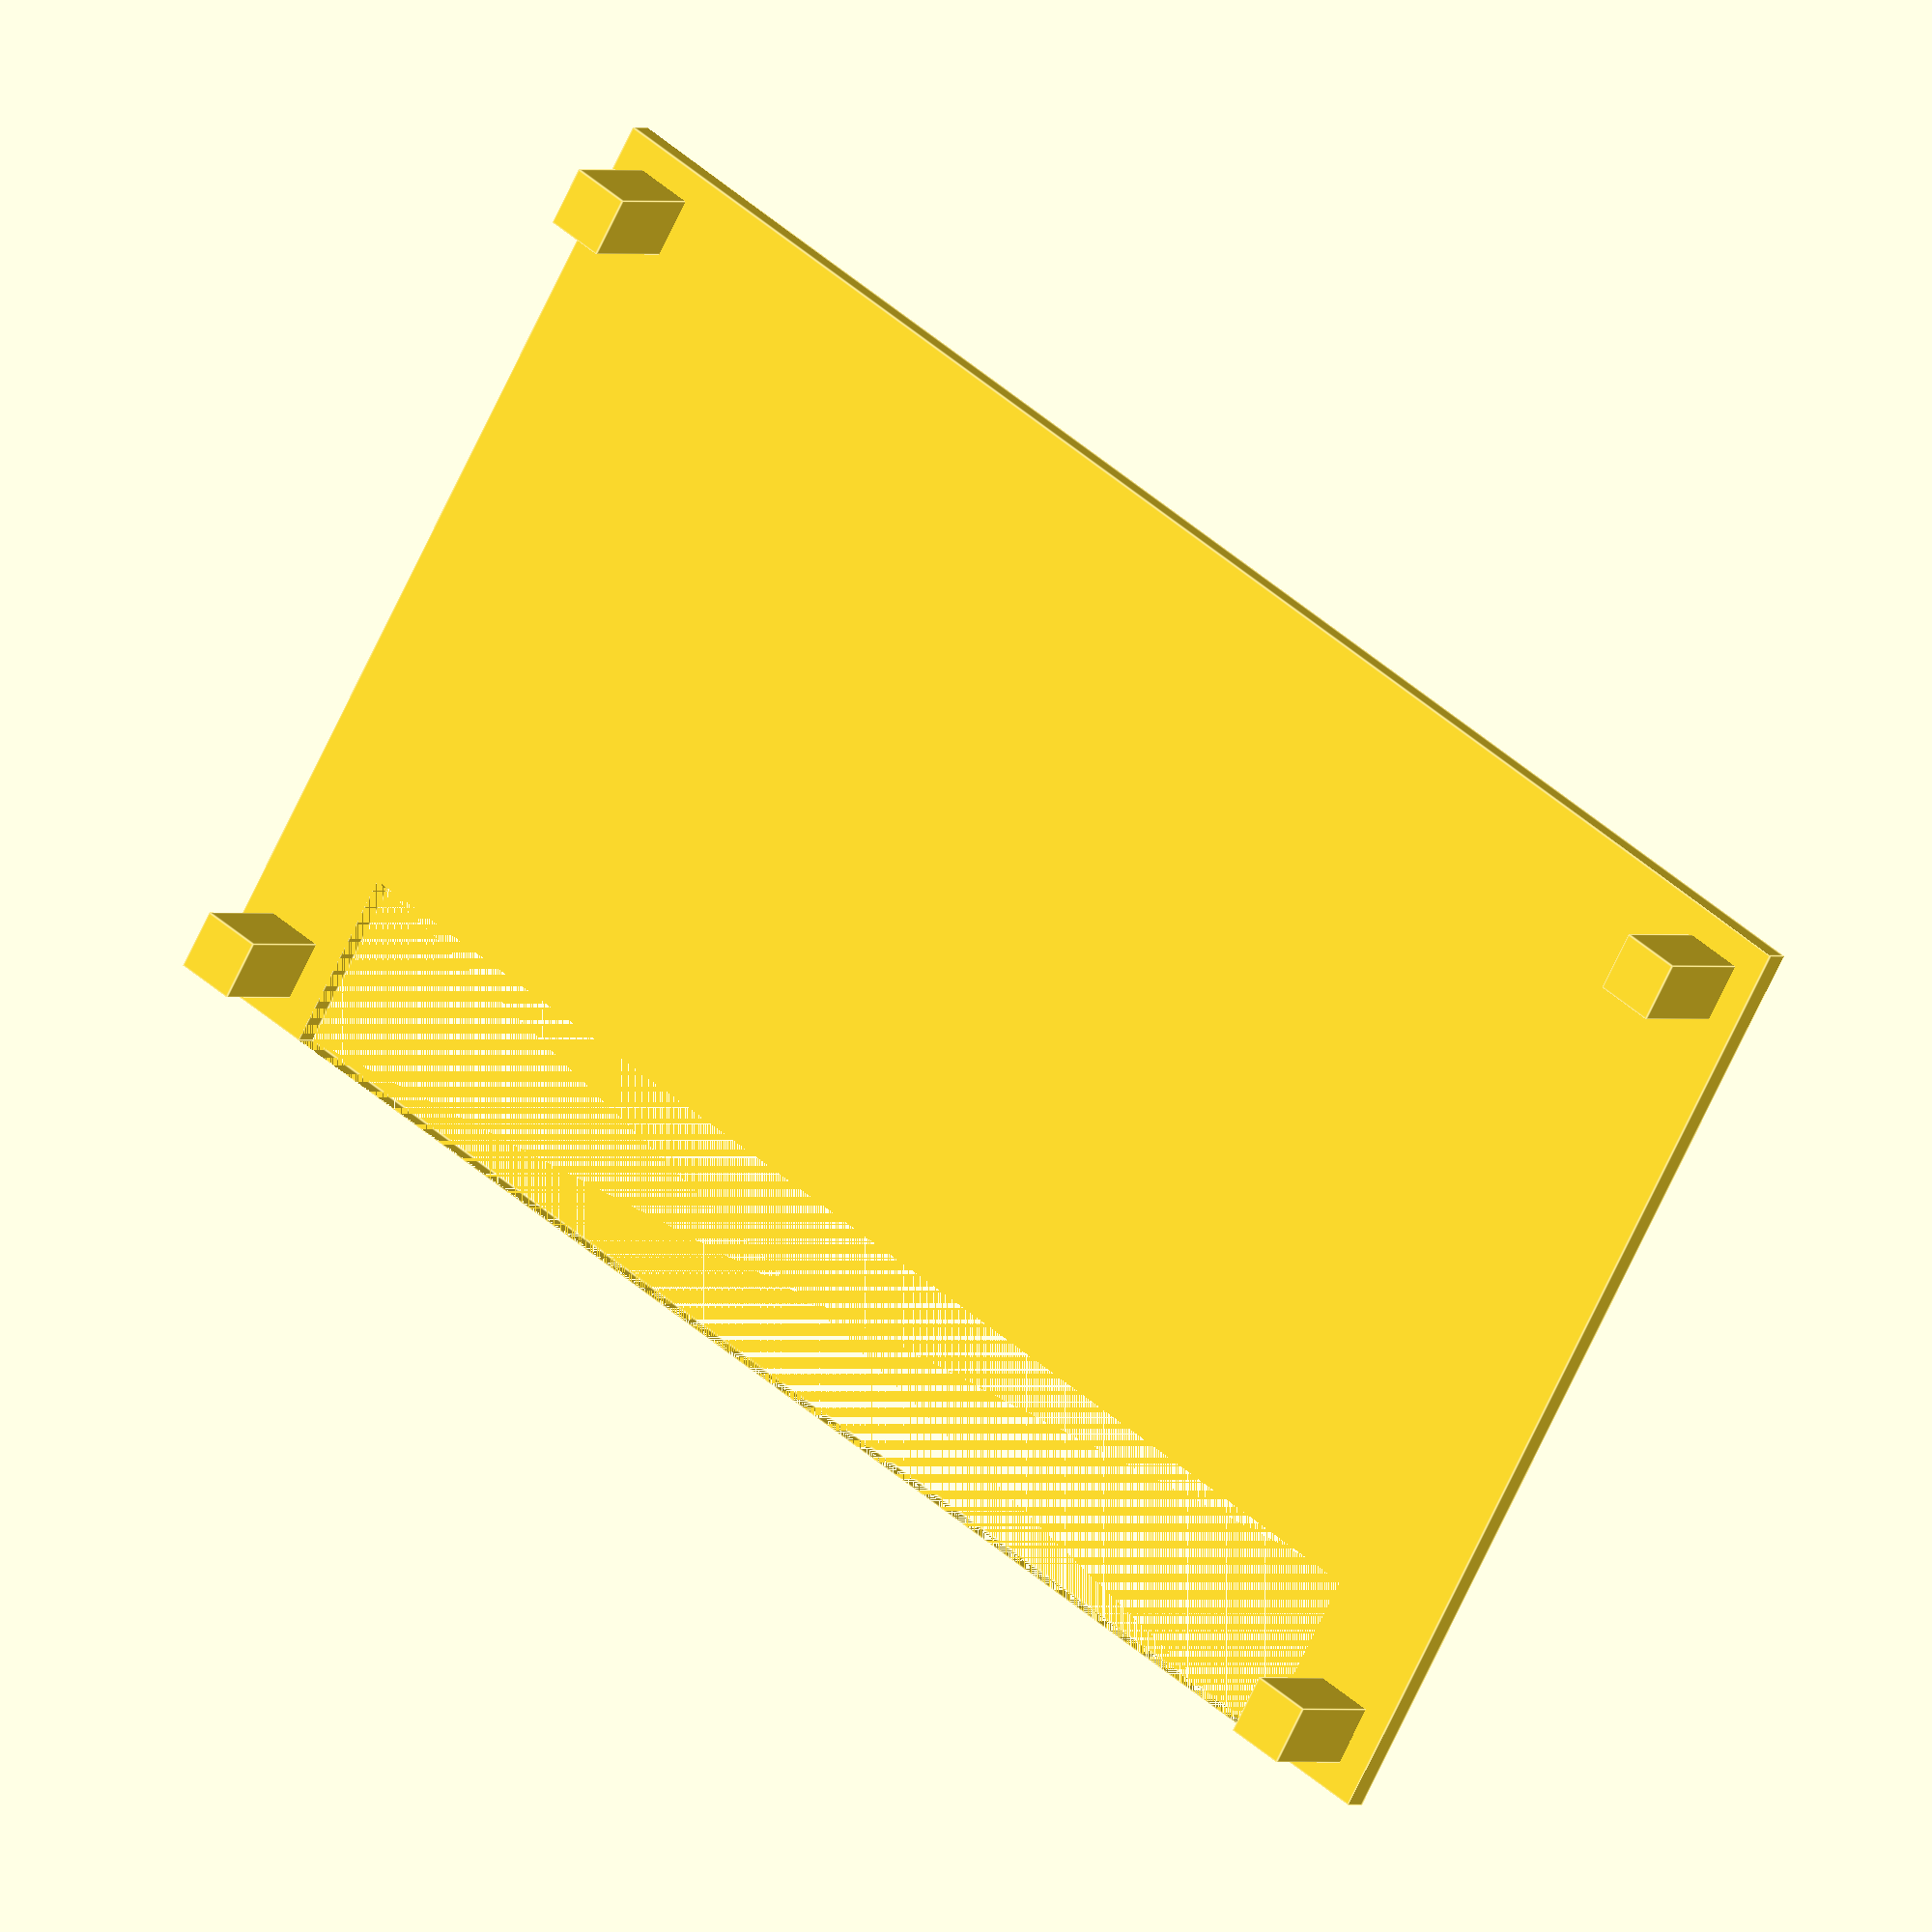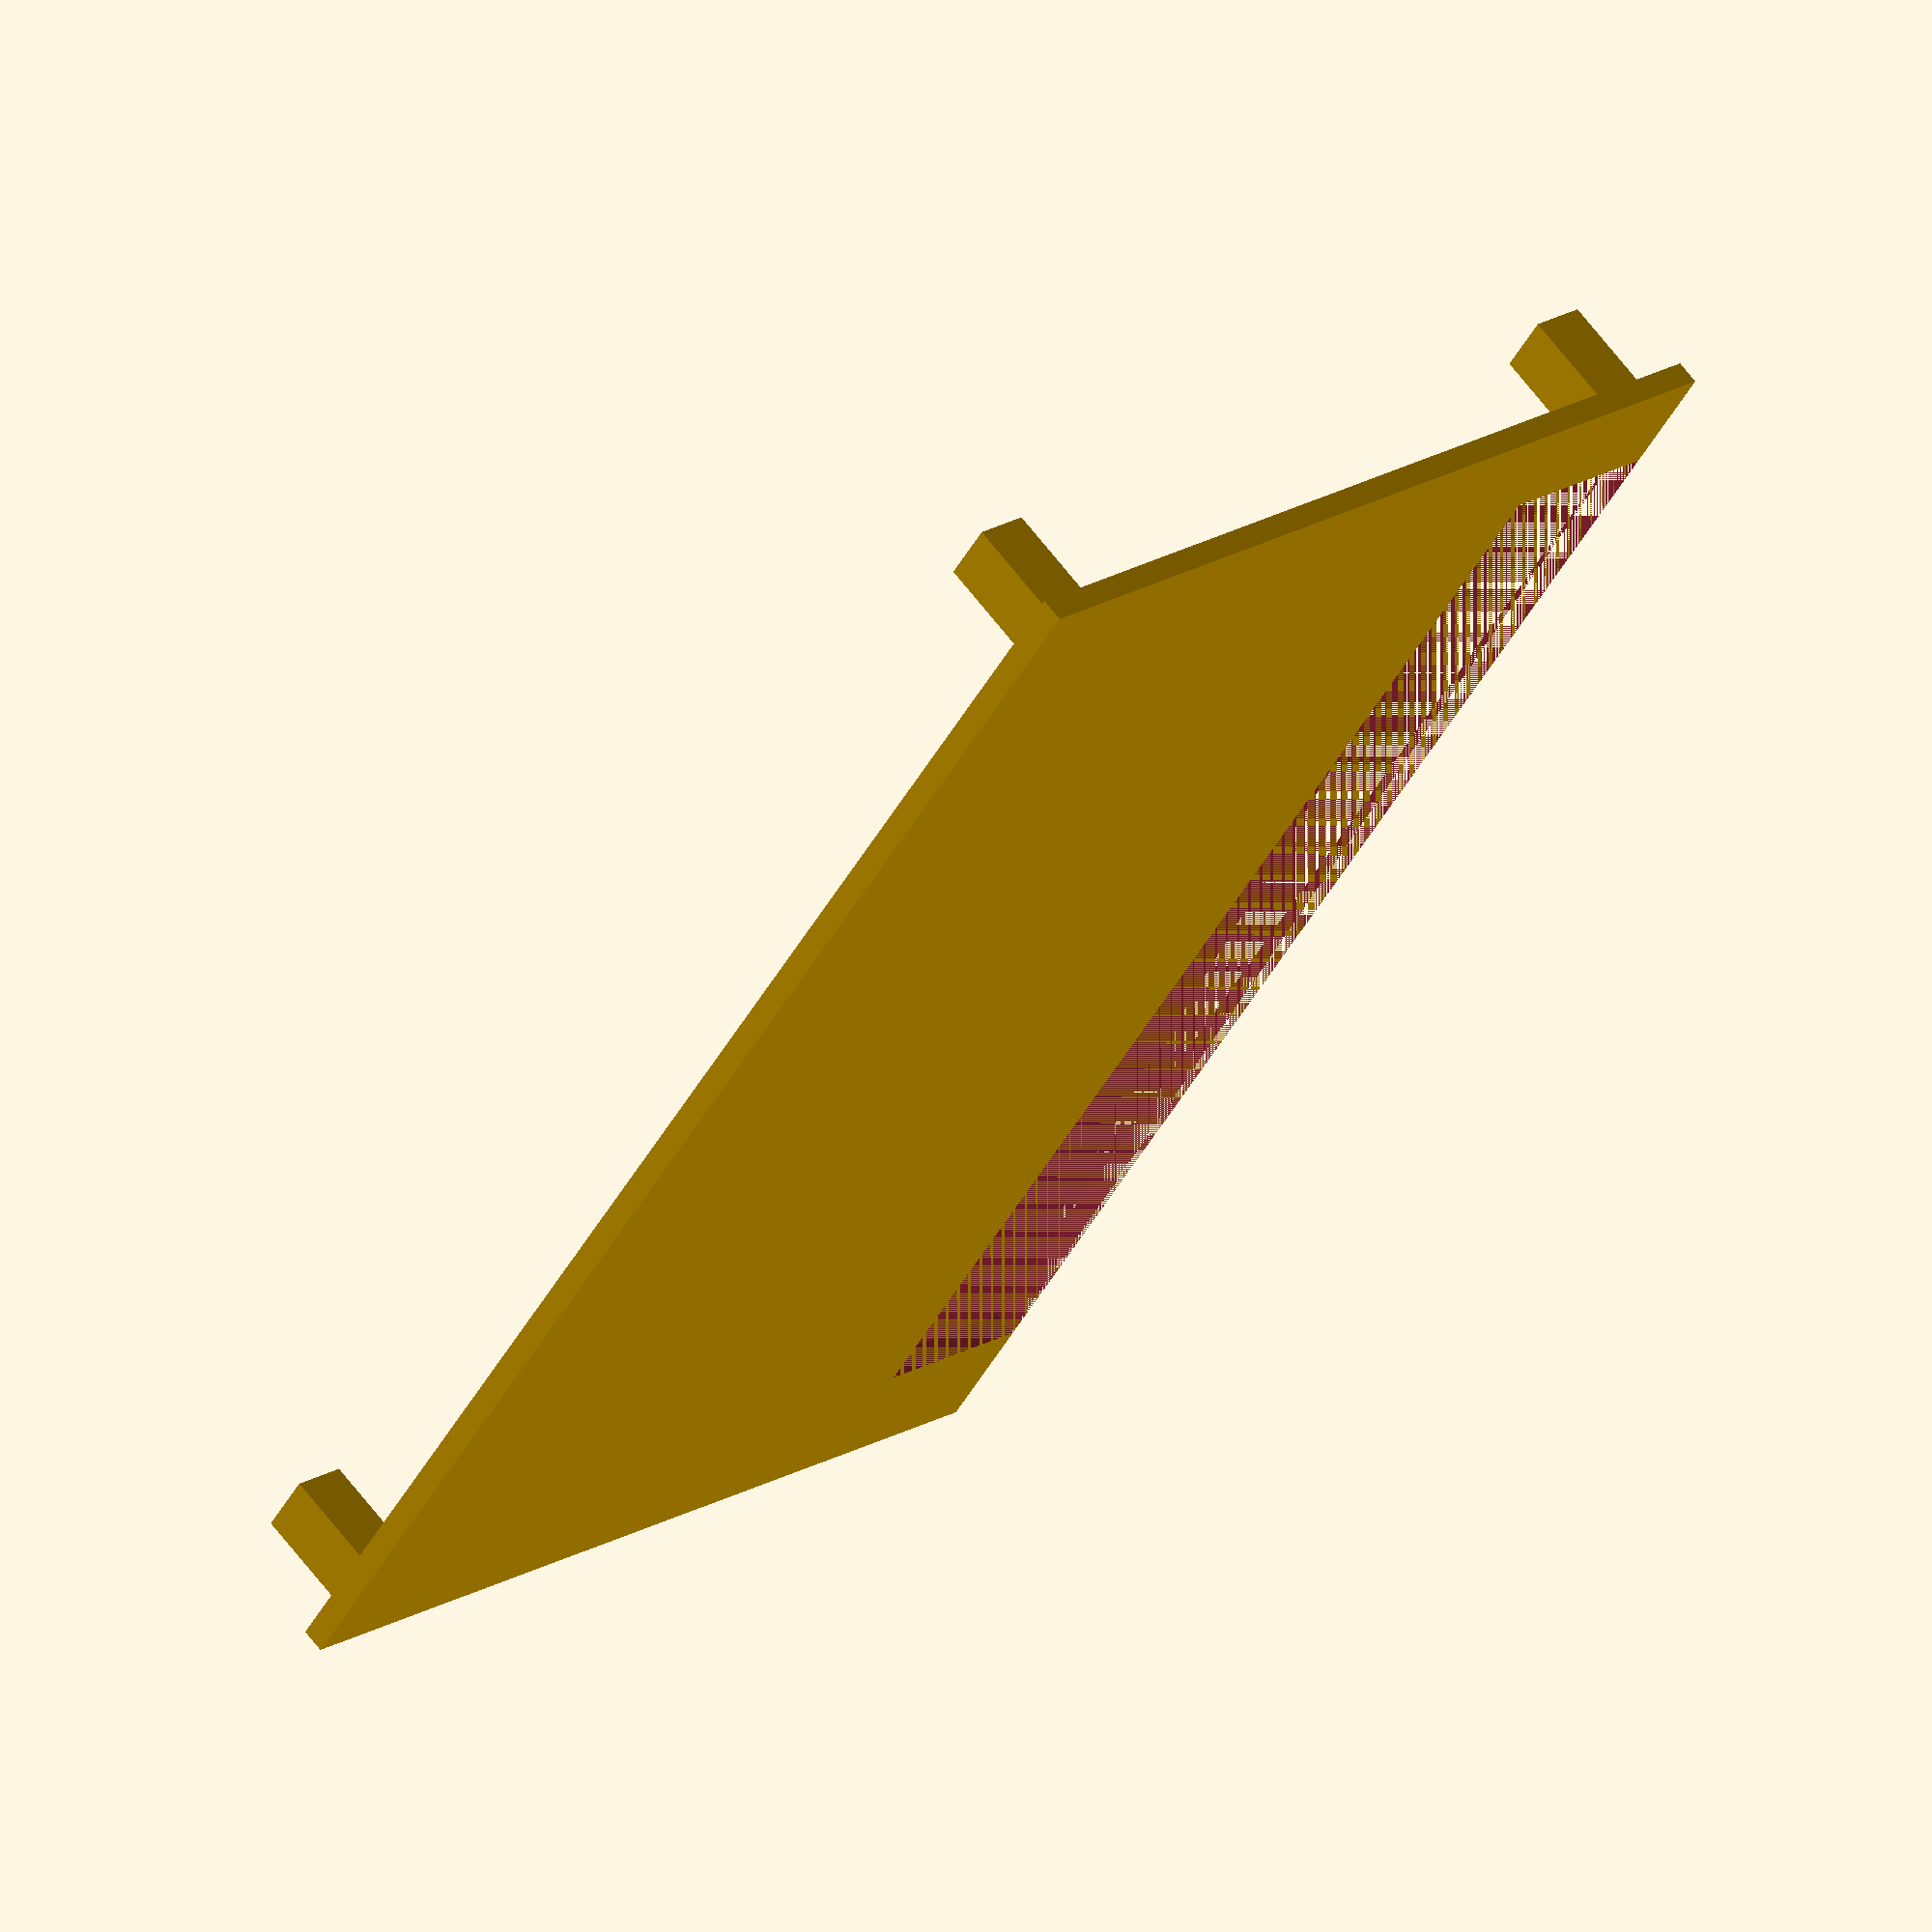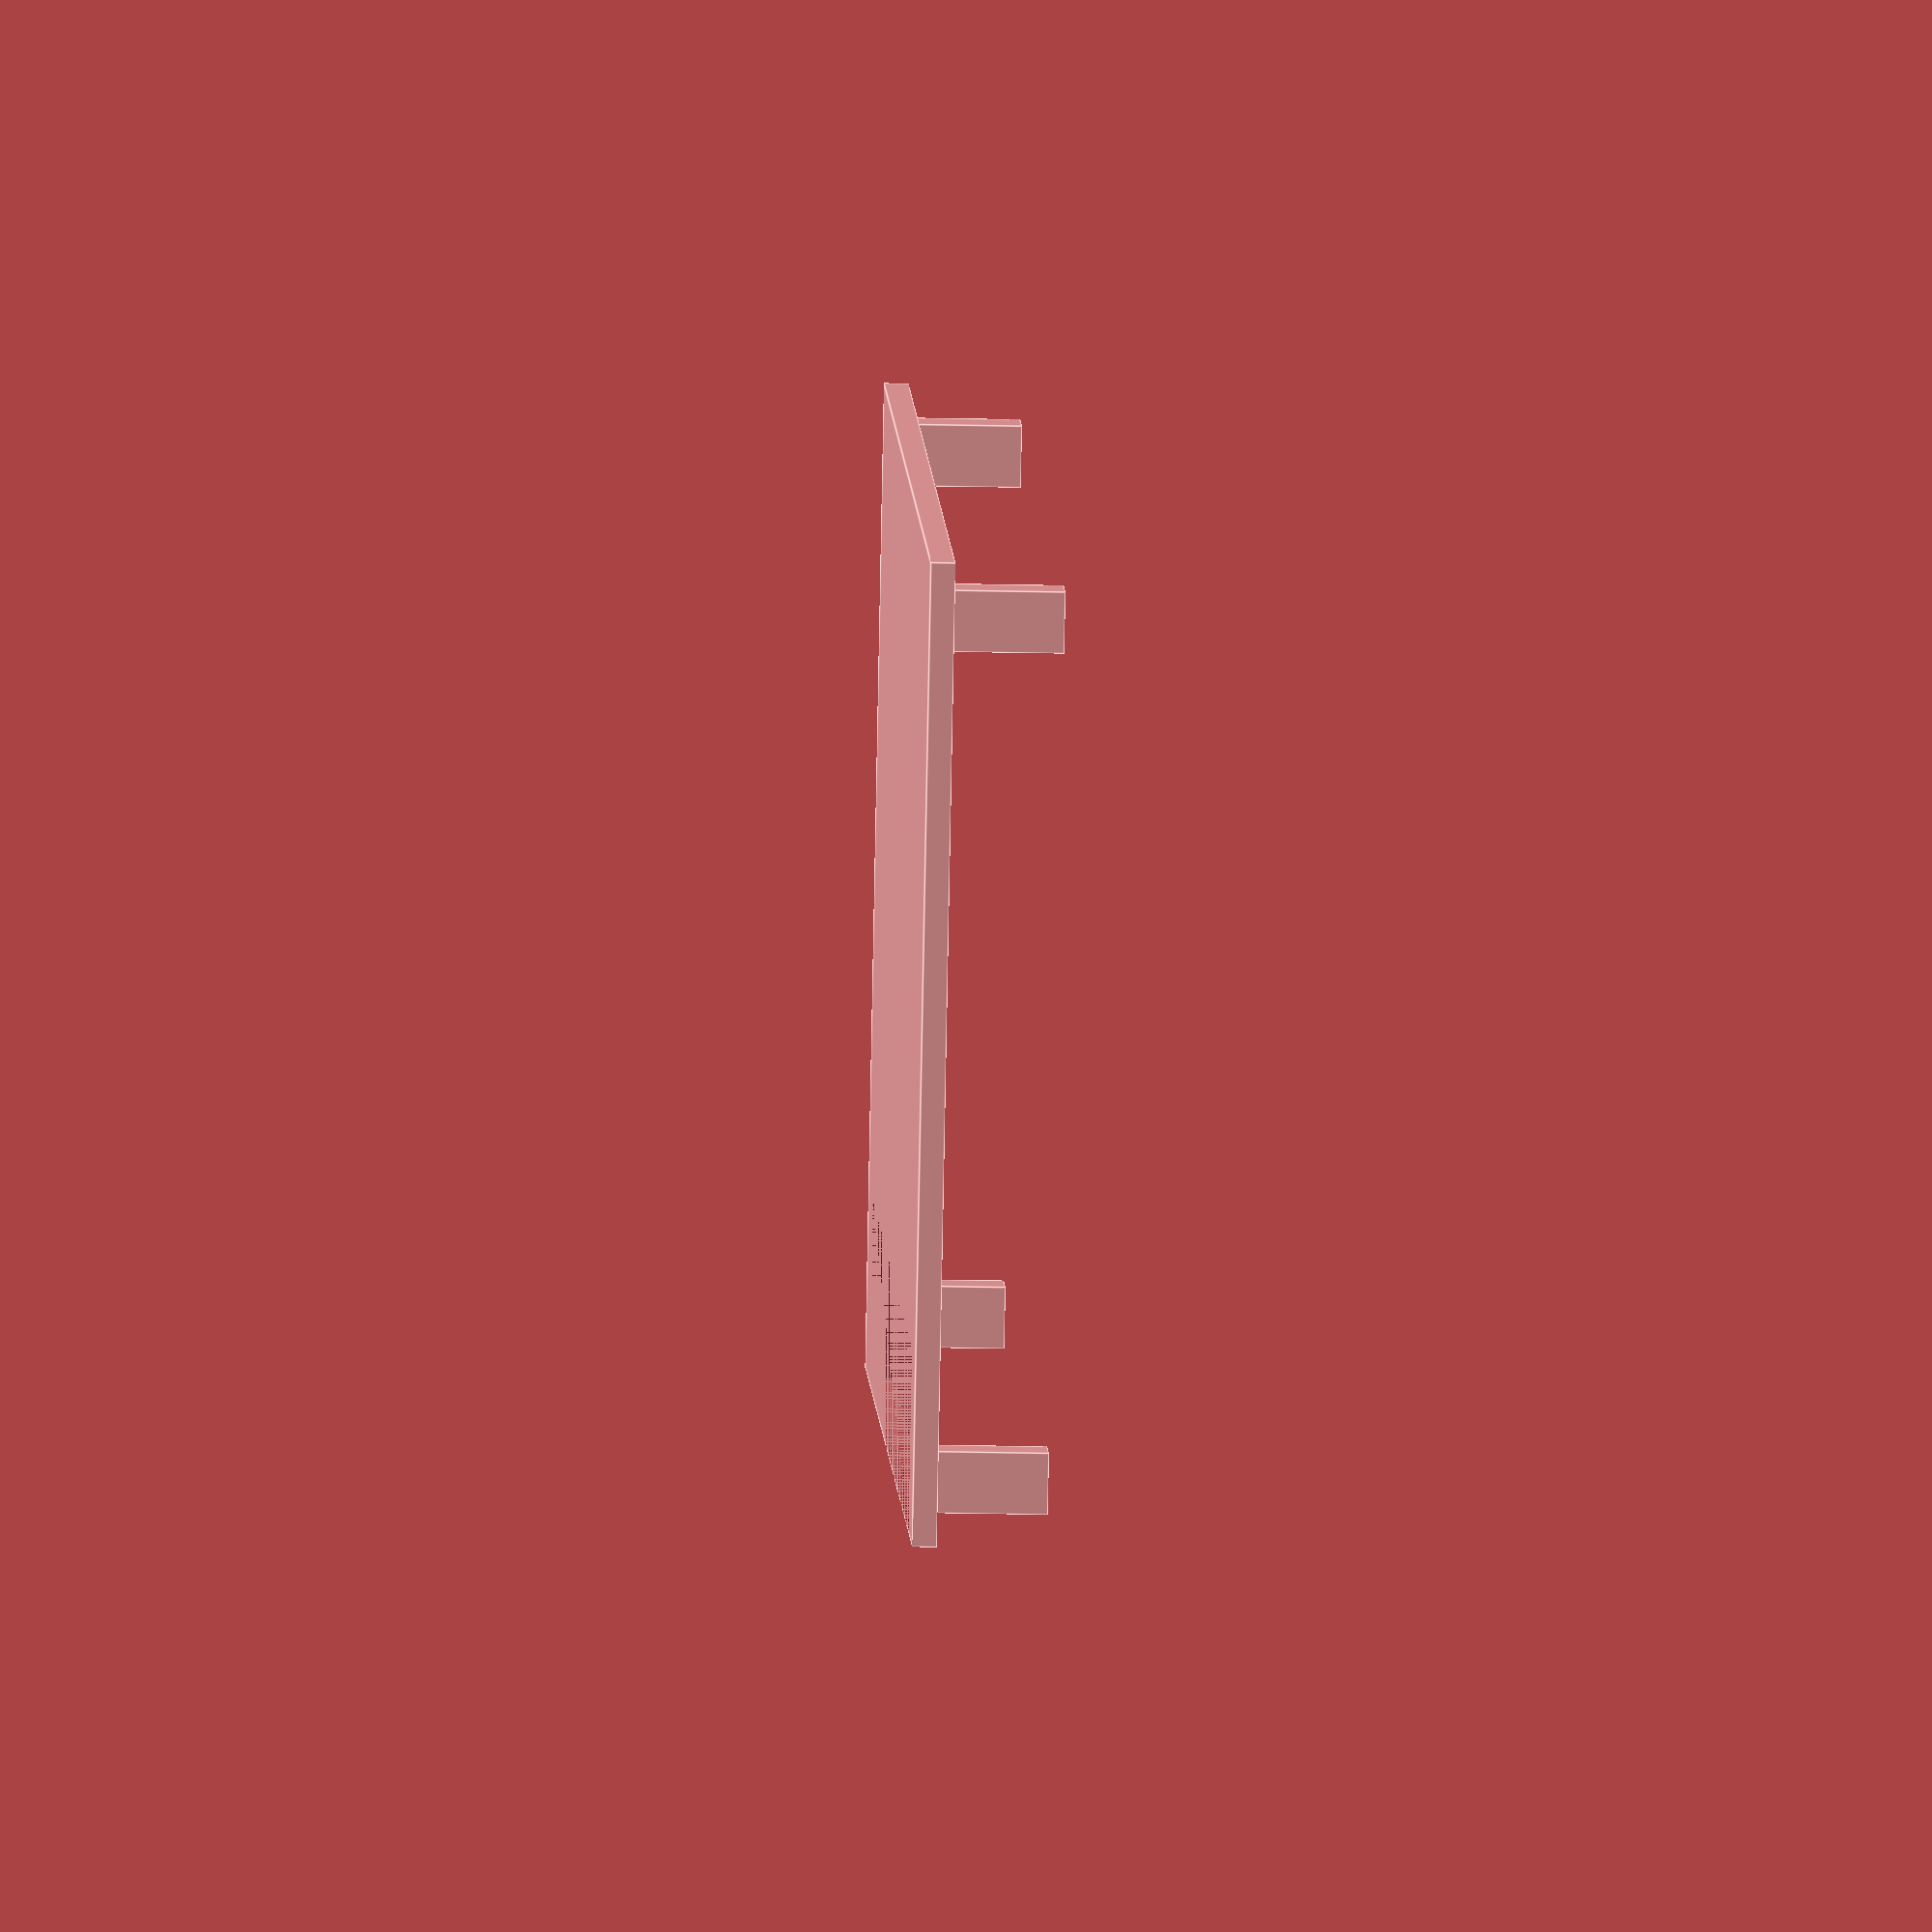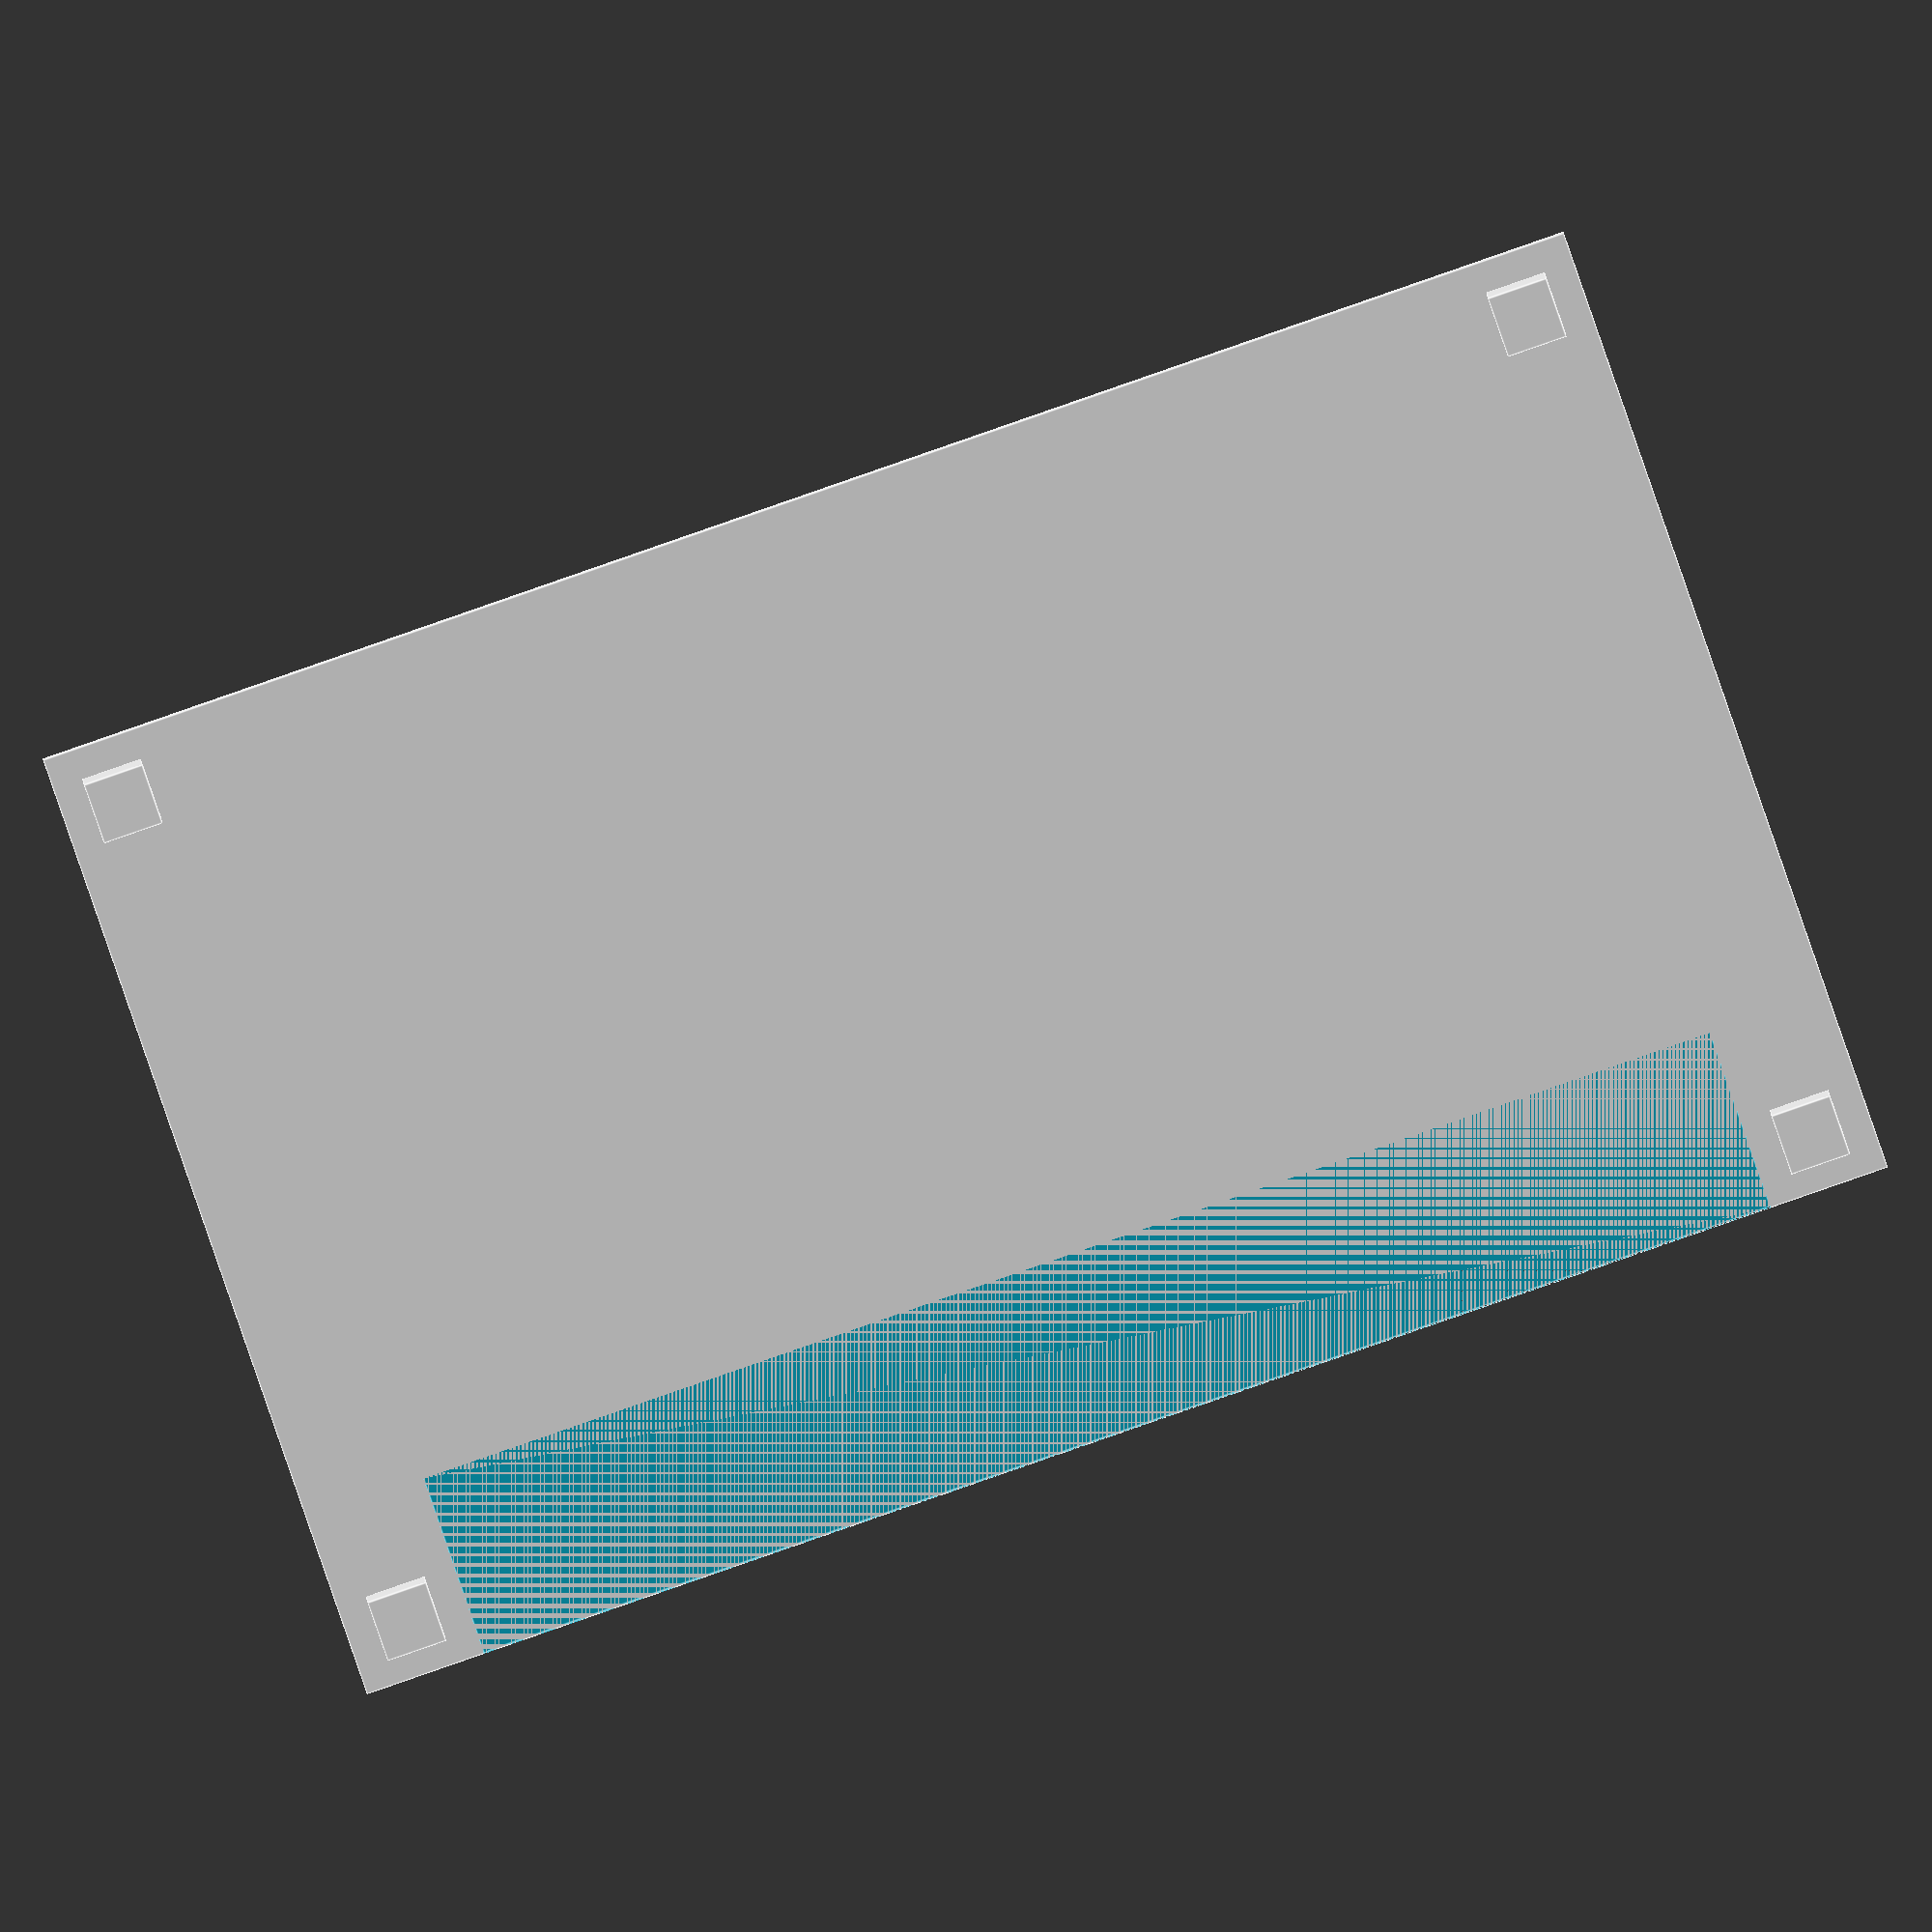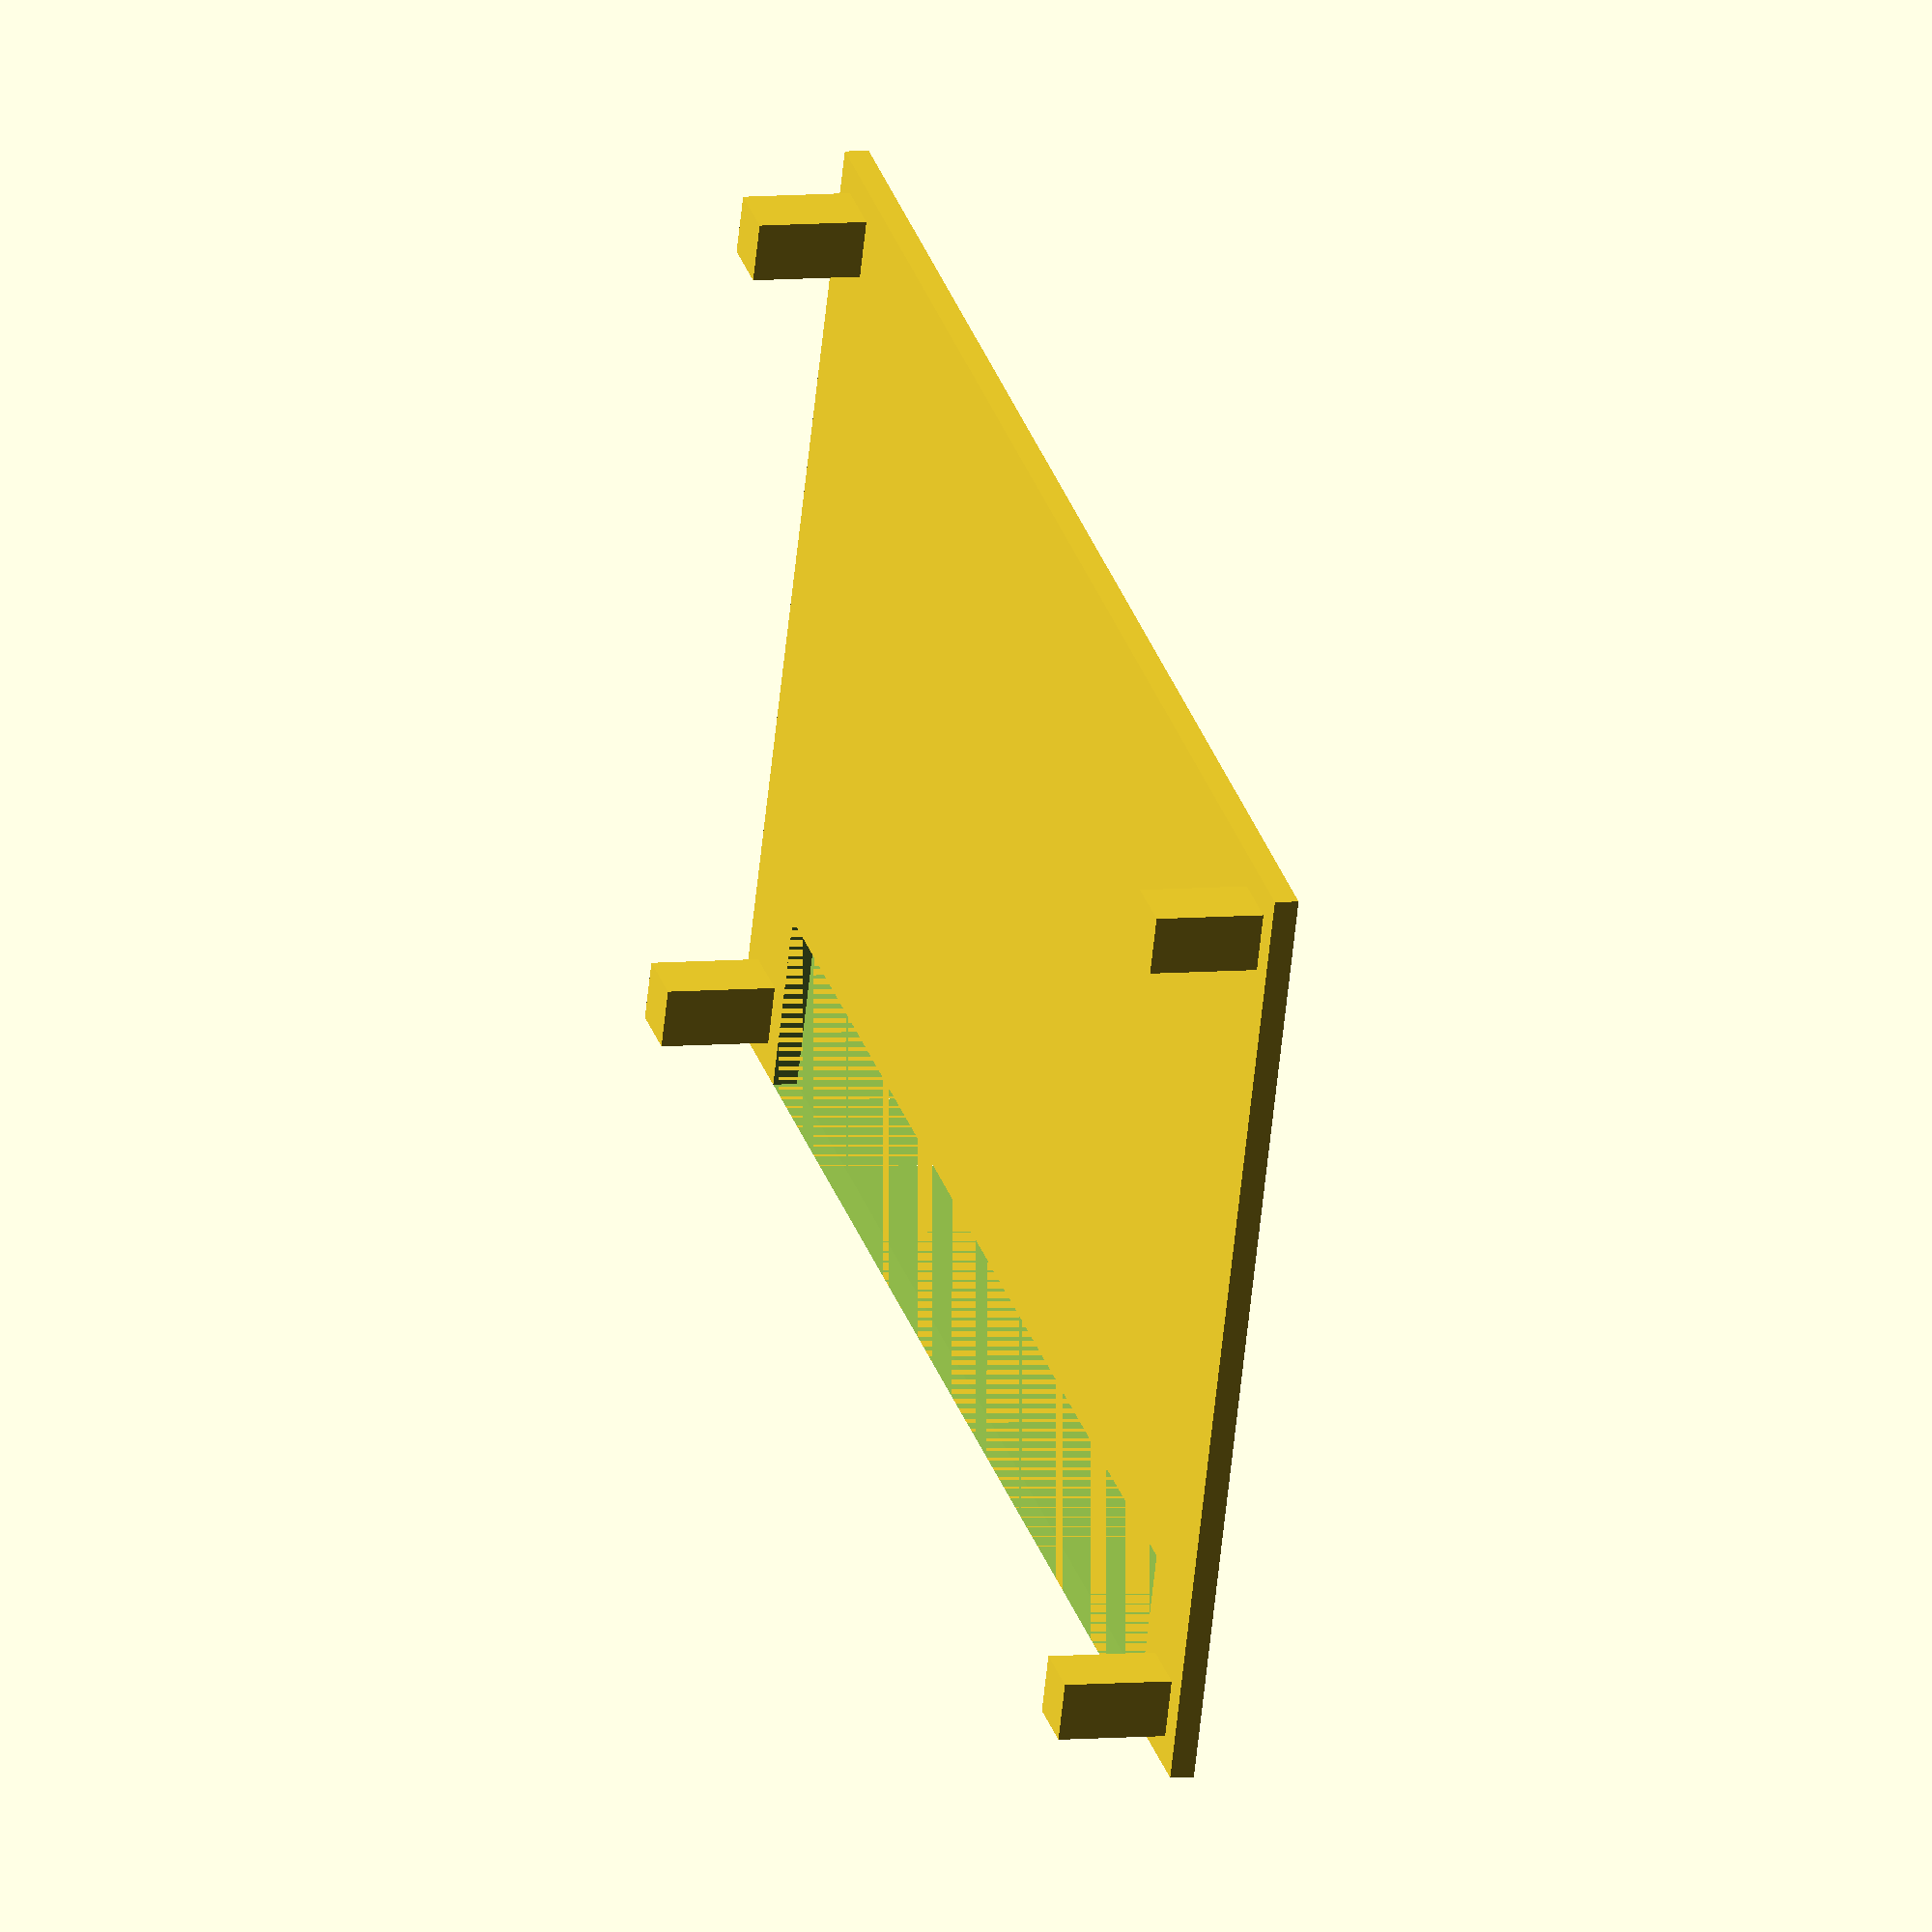
<openscad>
 module kistarto(l, w, h){
      rotate([90, 0, 0]) polyhedron(
               points=[[0,0,0], [l,0,0], [l,w,0], [0,w,0], [0,w,h], [l,w,h]],
              faces=[[0,1,2,3],[5,4,3,2],[0,4,5,1],[0,3,4],[5,2,1]]
              );
}
layerDepth=2;
height=80;
width=130;
// nyomtatáshoz mellé tevés
rotate([180]){
translate([0, -80, 0]){
//elenorzeshez 90 megelelve 80 rajta
//    translate([0, 0, 80]){
    //teteje
difference(){
   translate([0, 0, 0])
    cube([width, height, layerDepth]);
    translate([10, 0, 0]) 
    cube([110, 15, layerDepth]);
}
//bal elso
    translate([2.5, 2.5, -9]) cube([5, 5, 10]);
//bal hatso
    translate([2.5, 72.5, -9]) cube([5, 5, 10]);
//jobb elso
    translate([122.5, 2.5, -9]) cube([5, 5, 10]);
//bal elso
    translate([122.5, 72.5, -9]) cube([5, 5, 10]);
}
}
</openscad>
<views>
elev=0.2 azim=211.1 roll=34.4 proj=o view=edges
elev=292.4 azim=234.4 roll=142.1 proj=o view=wireframe
elev=26.6 azim=147.0 roll=268.0 proj=o view=edges
elev=176.9 azim=340.9 roll=180.8 proj=o view=edges
elev=173.5 azim=21.6 roll=106.7 proj=o view=wireframe
</views>
